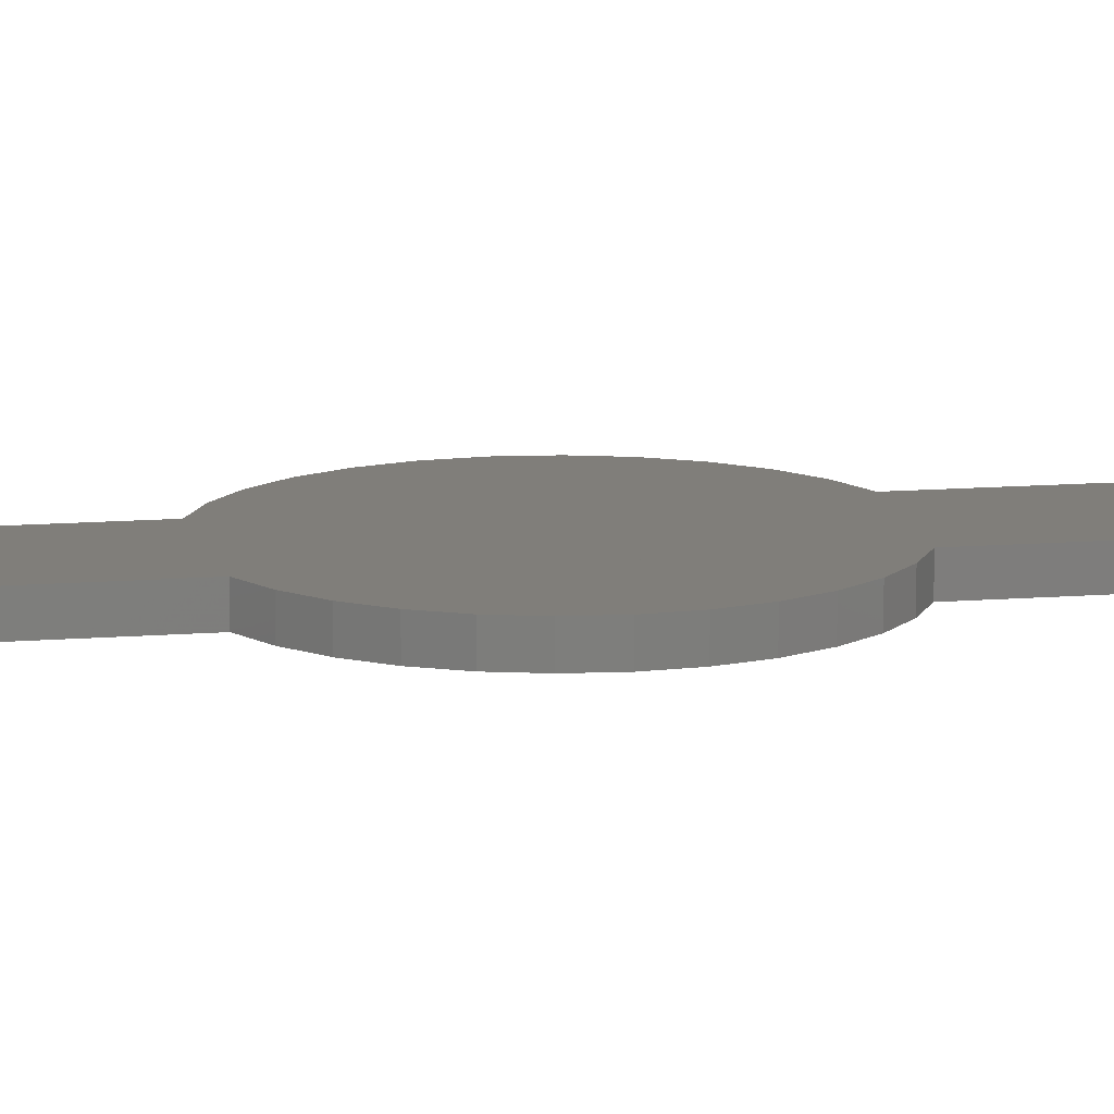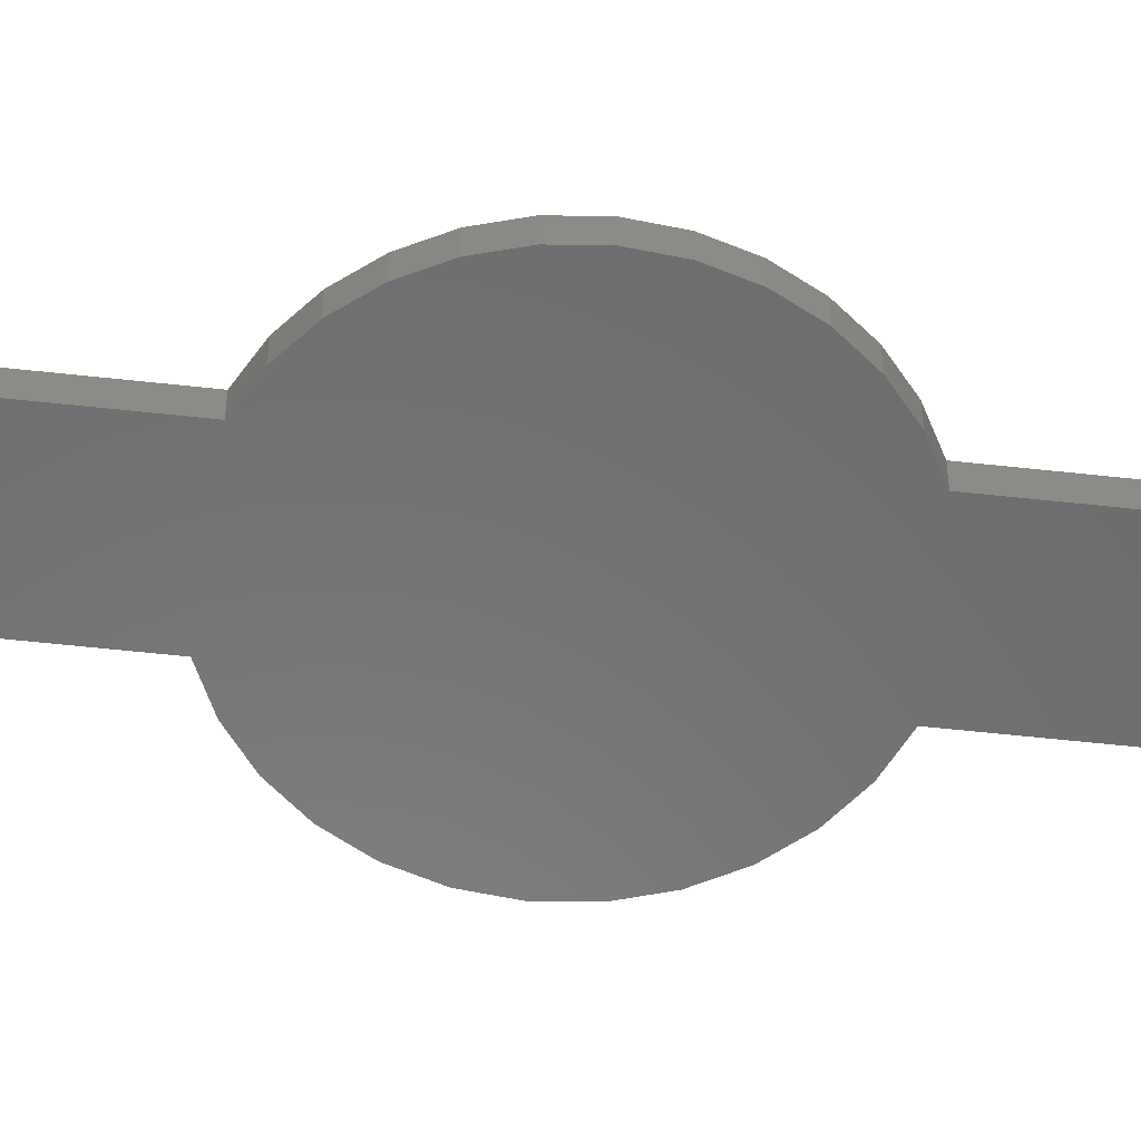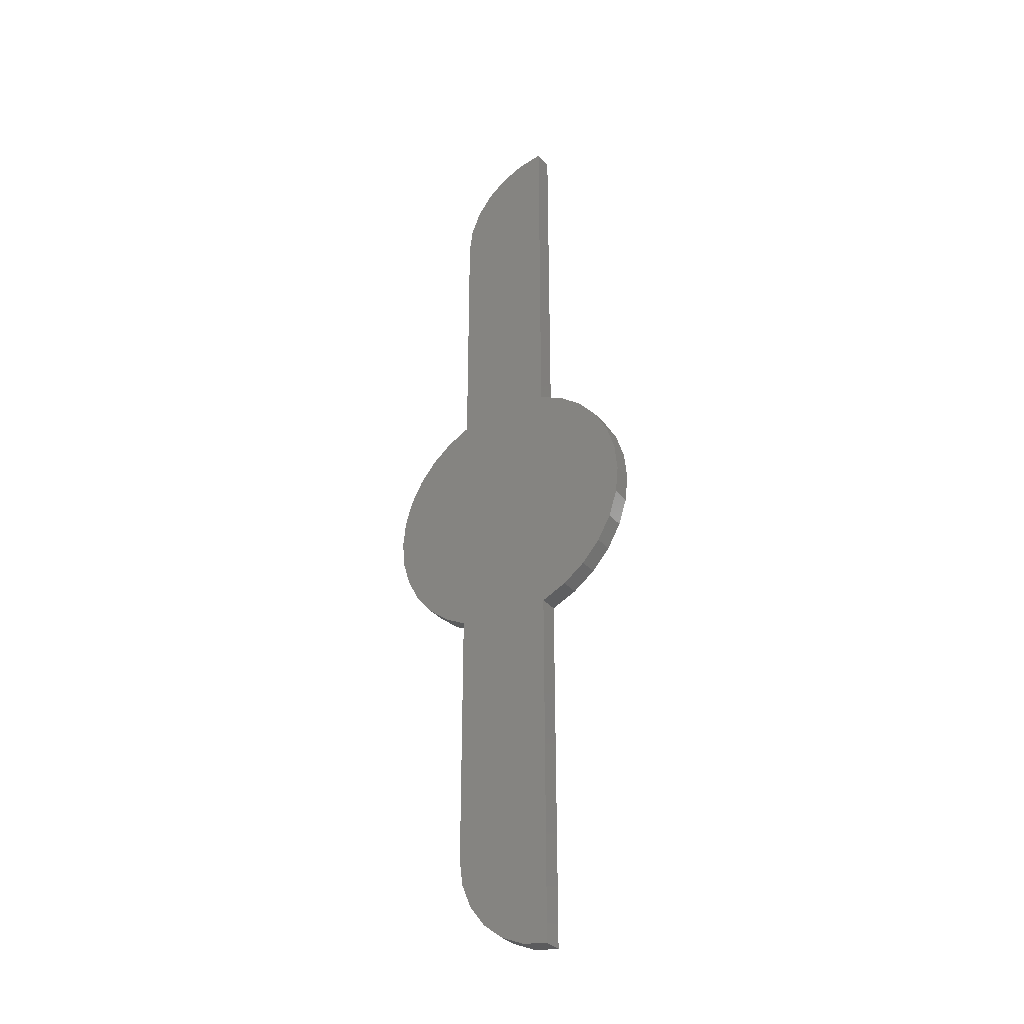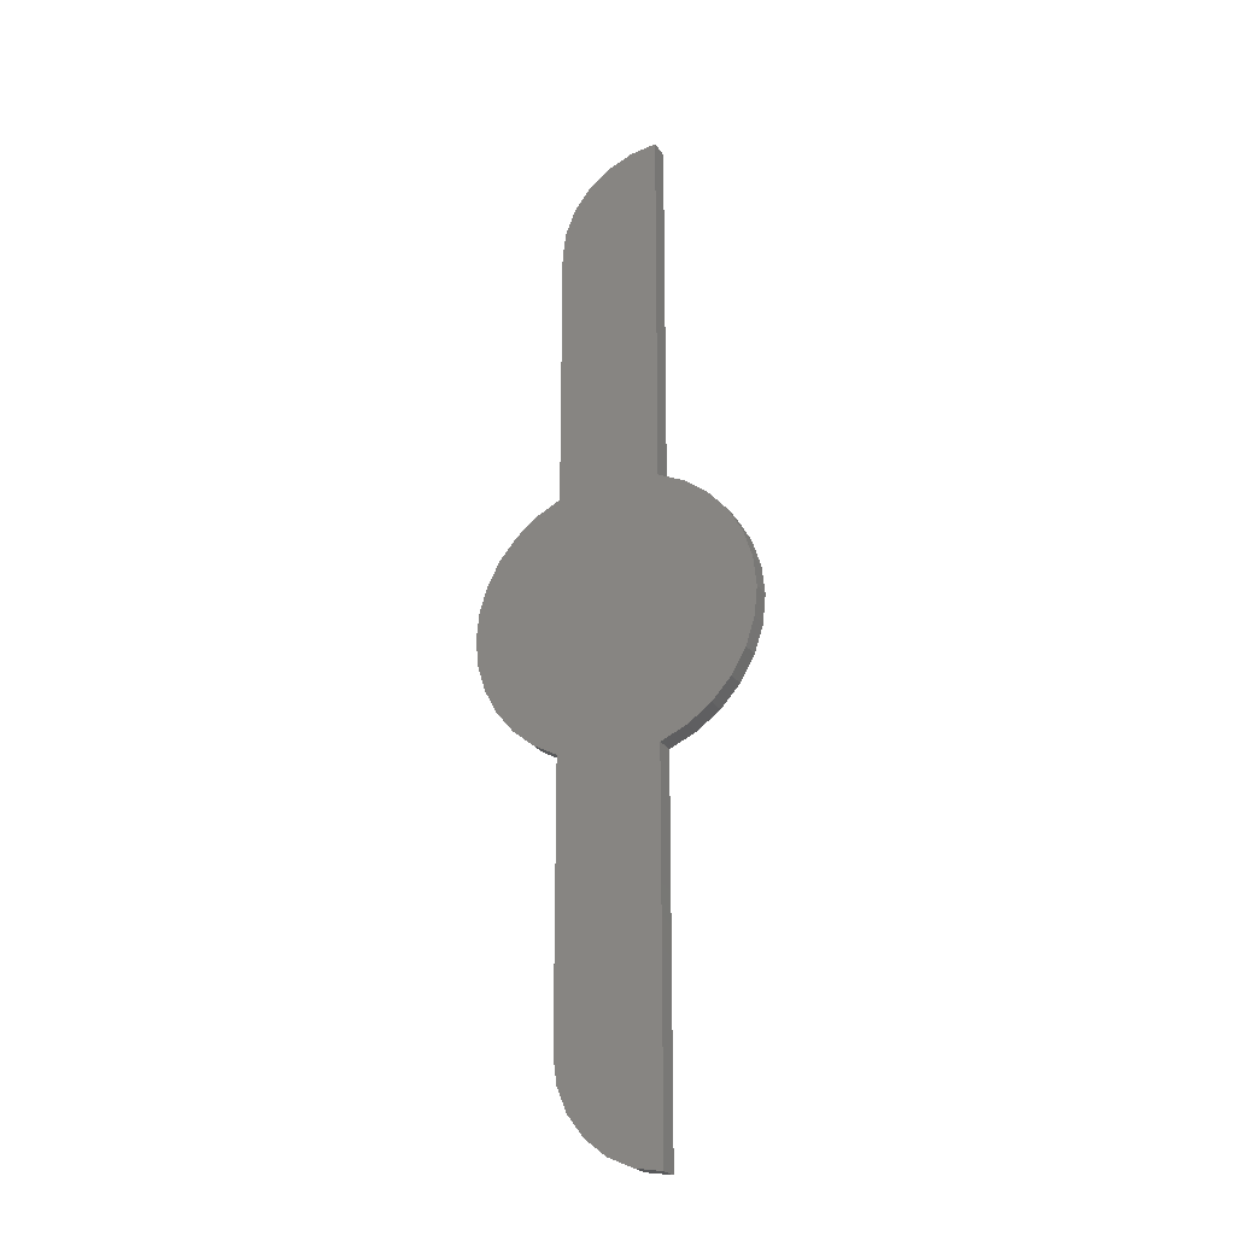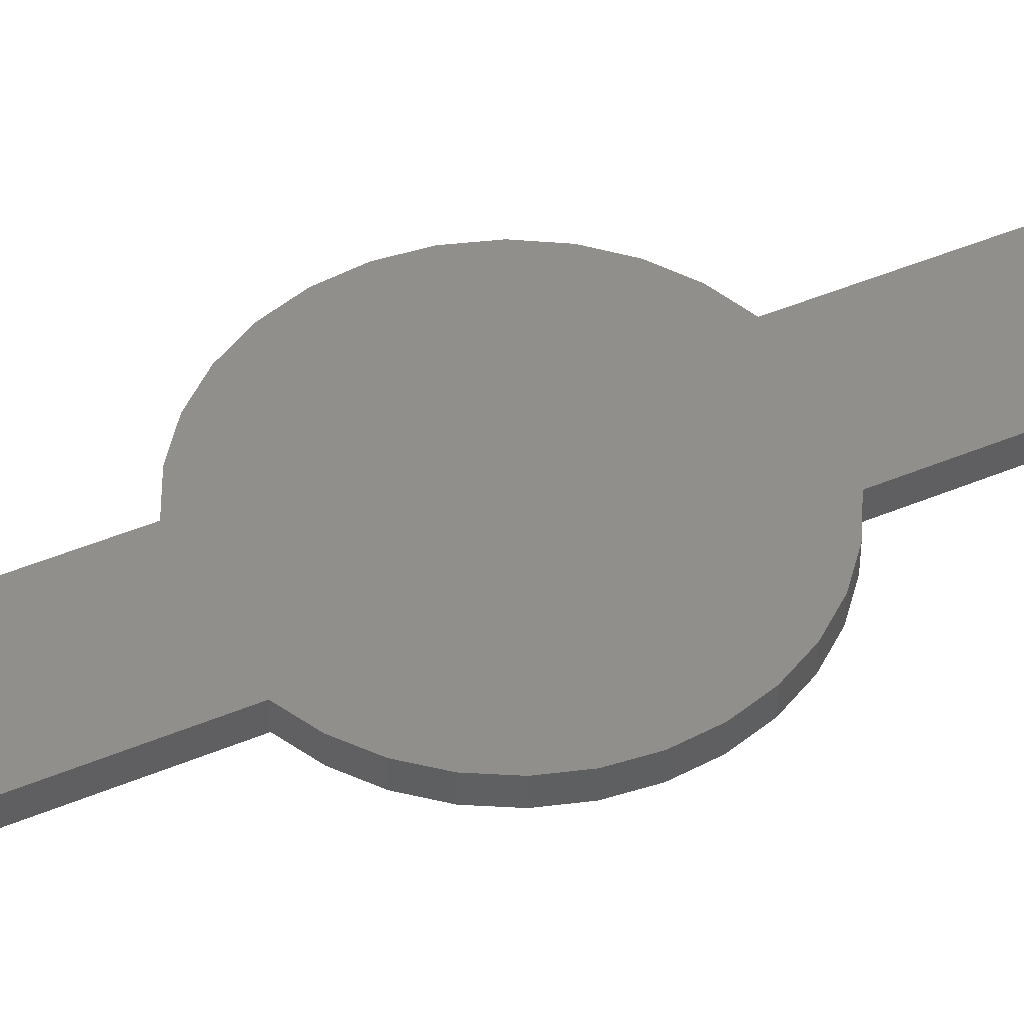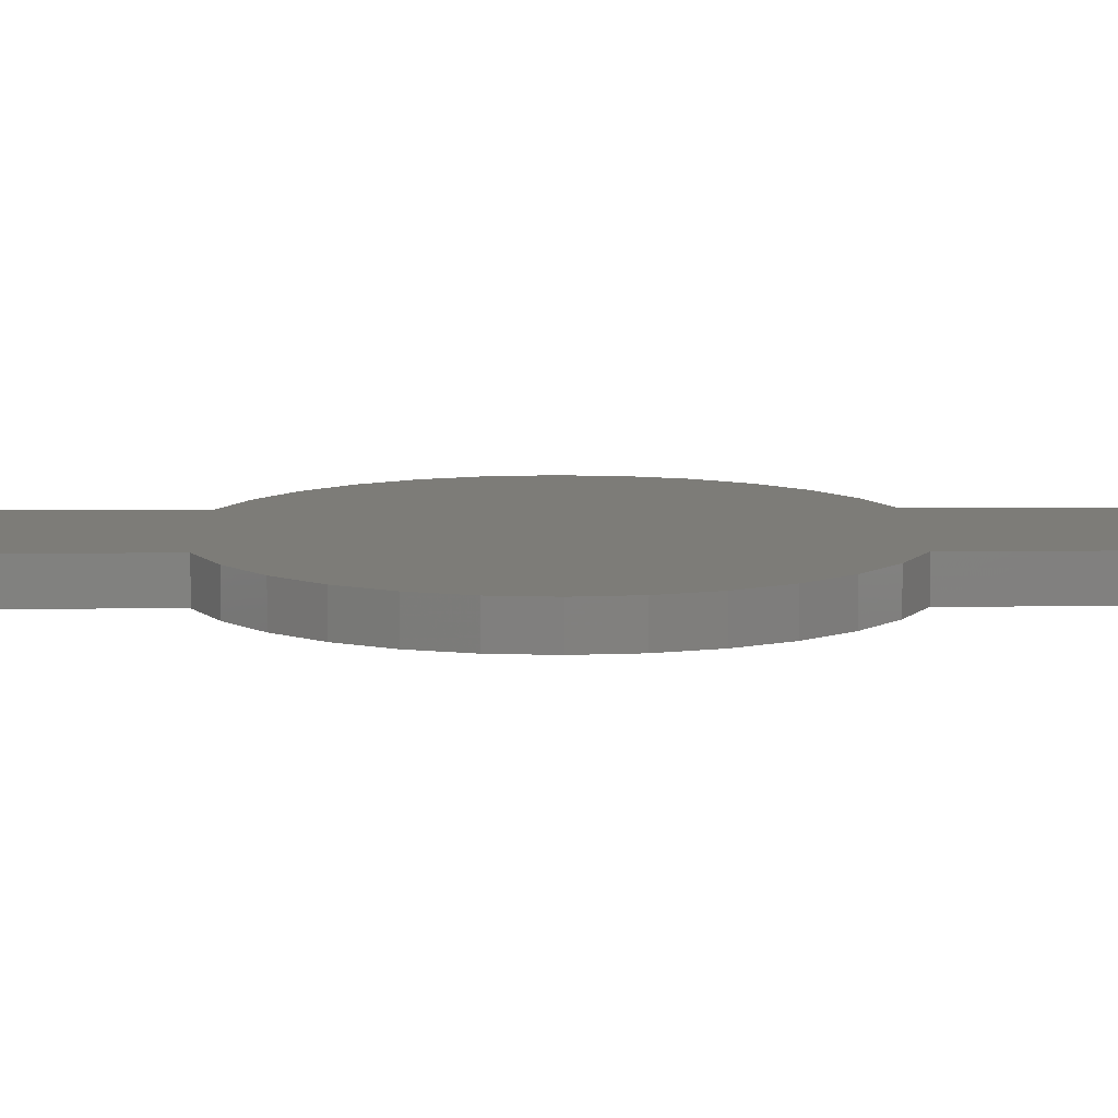
<metadata>
{"format":"stl","ext":"stl","renderer":"f3d","projection":"perspective","resolution":1024,"background":"white","views":[{"elev":12.3,"azim":79.2,"up":"+Z"},{"elev":-56.6,"azim":83.4,"up":"+Z"},{"elev":-33.1,"azim":-146.5,"up":"+Y"},{"elev":-24.2,"azim":-154.8,"up":"+Y"},{"elev":49.3,"azim":65.4,"up":"+Z"},{"elev":9.3,"azim":-90.8,"up":"+Z"}]}
</metadata>
<code>
# stl→obj: 80 verts, 156 faces
v 240.2 137.9 45.43
v 240.2 132.2 45.43
v 239.9 135.1 45.43
v 241.1 129.5 45.43
v 241.1 140.7 45.43
v 242.5 143.2 45.43
v 242.5 127 45.43
v 244.5 145.3 45.43
v 244.5 124.8 45.43
v 246.8 123.1 45.43
v 246.8 147 45.43
v 249.4 121.9 45.43
v 249.4 148.2 45.43
v 252 184.7 45.43
v 249.4 185.1 45.43
v 249.4 85.08 45.43
v 252 85.52 45.43
v 254.4 86.6 45.43
v 254.4 183.6 45.43
v 256.5 88.26 45.43
v 256.5 181.9 45.43
v 258.1 90.4 45.43
v 258.1 179.8 45.43
v 259.1 92.87 45.43
v 259.1 177.3 45.43
v 259.5 95.52 45.43
v 259.5 147.8 45.43
v 259.5 174.6 45.43
v 259.5 122.3 45.43
v 261.8 146.5 45.43
v 261.8 123.6 45.43
v 263.9 144.8 45.43
v 263.9 125.3 45.43
v 265.6 142.7 45.43
v 265.6 127.4 45.43
v 266.9 140.4 45.43
v 266.9 129.8 45.43
v 267.7 137.8 45.43
v 267.7 132.4 45.43
v 268 135.1 45.43
v 259.5 122.3 47.43
v 259.5 147.8 47.43
v 259.5 95.52 47.43
v 261.8 146.5 47.43
v 261.8 123.6 47.43
v 263.9 144.8 47.43
v 263.9 125.3 47.43
v 265.6 142.7 47.43
v 265.6 127.4 47.43
v 266.9 140.4 47.43
v 266.9 129.8 47.43
v 267.7 137.8 47.43
v 267.7 132.4 47.43
v 268 135.1 47.43
v 252 85.52 47.43
v 249.4 121.9 47.43
v 249.4 85.08 47.43
v 249.4 148.2 47.43
v 249.4 185.1 47.43
v 252 184.7 47.43
v 254.4 86.6 47.43
v 254.4 183.6 47.43
v 256.5 88.26 47.43
v 256.5 181.9 47.43
v 258.1 90.4 47.43
v 258.1 179.8 47.43
v 259.1 92.87 47.43
v 259.1 177.3 47.43
v 259.5 174.6 47.43
v 240.2 132.2 47.43
v 240.2 137.9 47.43
v 239.9 135.1 47.43
v 241.1 129.5 47.43
v 241.1 140.7 47.43
v 242.5 127 47.43
v 242.5 143.2 47.43
v 244.5 124.8 47.43
v 244.5 145.3 47.43
v 246.8 123.1 47.43
v 246.8 147 47.43
f 1 2 3
f 2 1 4
f 4 1 5
f 4 5 6
f 4 6 7
f 7 6 8
f 7 8 9
f 9 8 10
f 10 8 11
f 10 11 12
f 12 11 13
f 14 13 15
f 13 14 12
f 12 14 16
f 16 14 17
f 17 14 18
f 18 14 19
f 18 19 20
f 20 19 21
f 20 21 22
f 22 21 23
f 22 23 24
f 24 23 25
f 24 25 26
f 26 25 27
f 27 25 28
f 27 29 26
f 29 27 30
f 29 30 31
f 31 30 32
f 31 32 33
f 33 32 34
f 33 34 35
f 35 34 36
f 35 36 37
f 37 36 38
f 37 38 39
f 39 38 40
f 41 42 43
f 42 41 44
f 44 41 45
f 44 45 46
f 46 45 47
f 46 47 48
f 48 47 49
f 48 49 50
f 50 49 51
f 50 51 52
f 52 51 53
f 52 53 54
f 55 56 57
f 56 55 58
f 58 55 59
f 59 55 60
f 60 55 61
f 60 61 62
f 62 61 63
f 62 63 64
f 64 63 65
f 64 65 66
f 66 65 67
f 66 67 68
f 68 67 43
f 68 43 42
f 68 42 69
f 70 71 72
f 71 70 73
f 71 73 74
f 74 73 75
f 74 75 76
f 76 75 77
f 76 77 78
f 78 77 79
f 78 79 80
f 80 79 56
f 80 56 58
f 22 63 20
f 63 22 65
f 24 65 22
f 65 24 67
f 28 42 27
f 42 28 69
f 62 21 19
f 21 62 64
f 18 55 17
f 55 18 61
f 56 16 57
f 16 56 12
f 21 66 23
f 66 21 64
f 17 57 16
f 57 17 55
f 25 69 28
f 69 25 68
f 20 61 18
f 61 20 63
f 60 19 14
f 19 60 62
f 23 68 25
f 68 23 66
f 59 14 15
f 14 59 60
f 26 67 24
f 67 26 43
f 80 13 11
f 13 80 58
f 78 11 8
f 11 78 80
f 78 6 76
f 6 78 8
f 76 5 74
f 5 76 6
f 74 1 71
f 1 74 5
f 71 3 72
f 3 71 1
f 72 2 70
f 2 72 3
f 70 4 73
f 4 70 2
f 73 7 75
f 7 73 4
f 75 9 77
f 9 75 7
f 79 9 10
f 9 79 77
f 56 10 12
f 10 56 79
f 59 13 58
f 13 59 15
f 45 29 31
f 29 45 41
f 47 31 33
f 31 47 45
f 35 47 33
f 47 35 49
f 37 49 35
f 49 37 51
f 39 51 37
f 51 39 53
f 40 53 39
f 53 40 54
f 38 54 40
f 54 38 52
f 36 52 38
f 52 36 50
f 34 50 36
f 50 34 48
f 32 48 34
f 48 32 46
f 44 32 30
f 32 44 46
f 42 30 27
f 30 42 44
f 29 43 26
f 43 29 41

</code>
